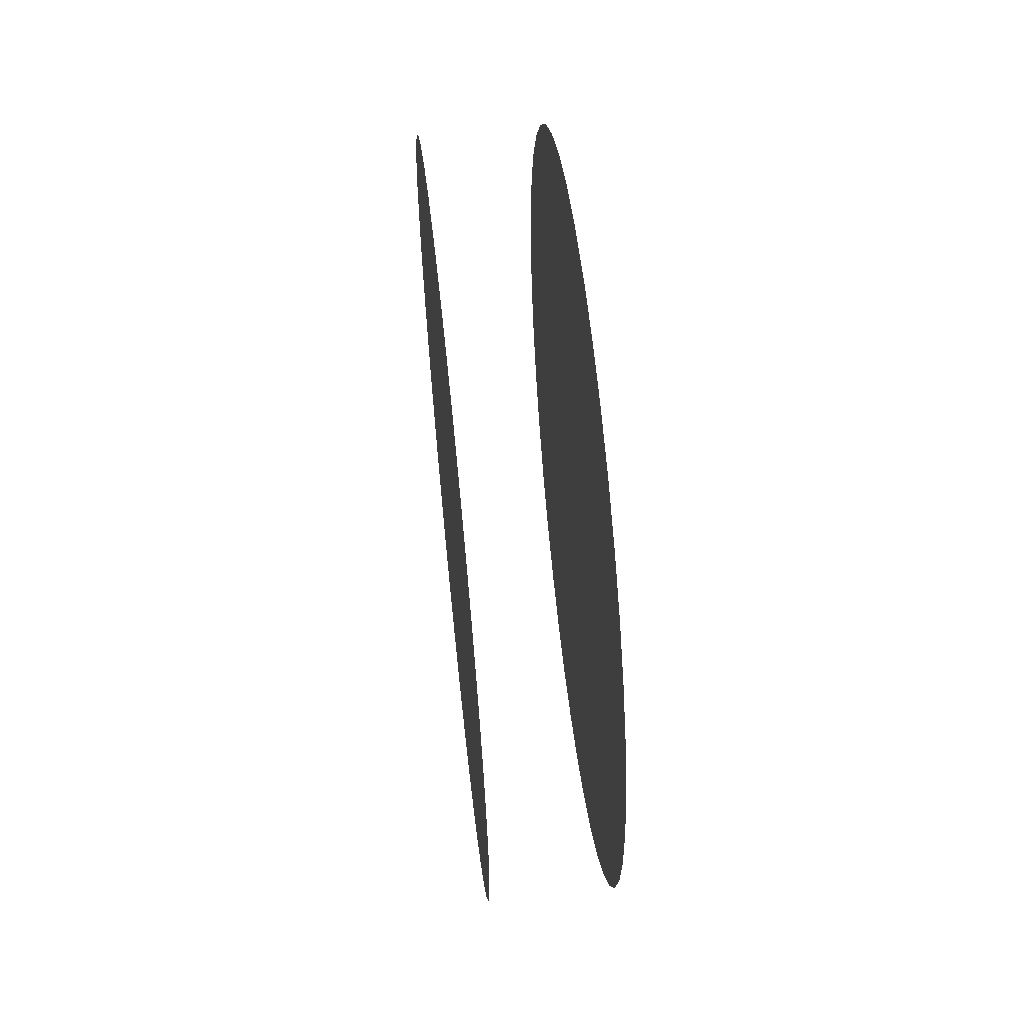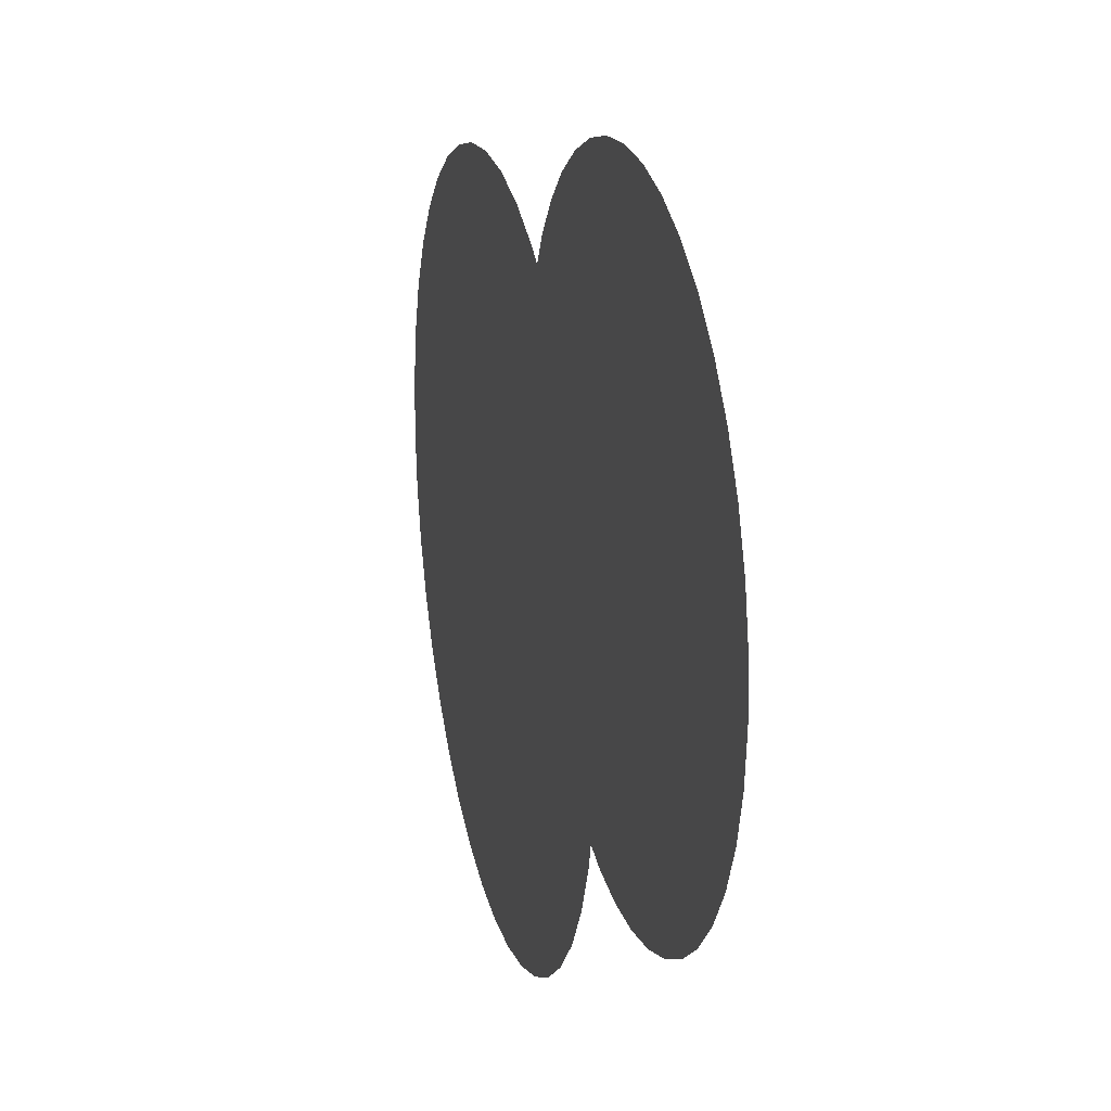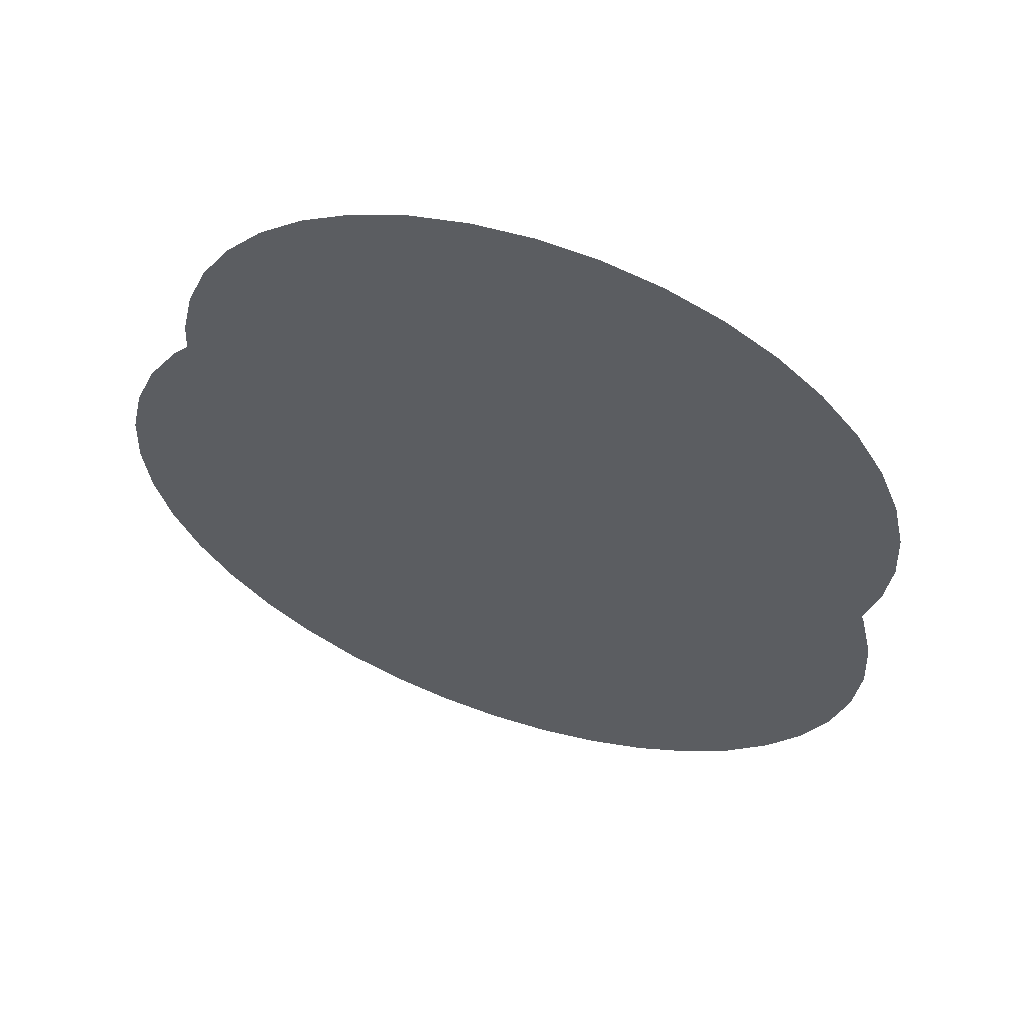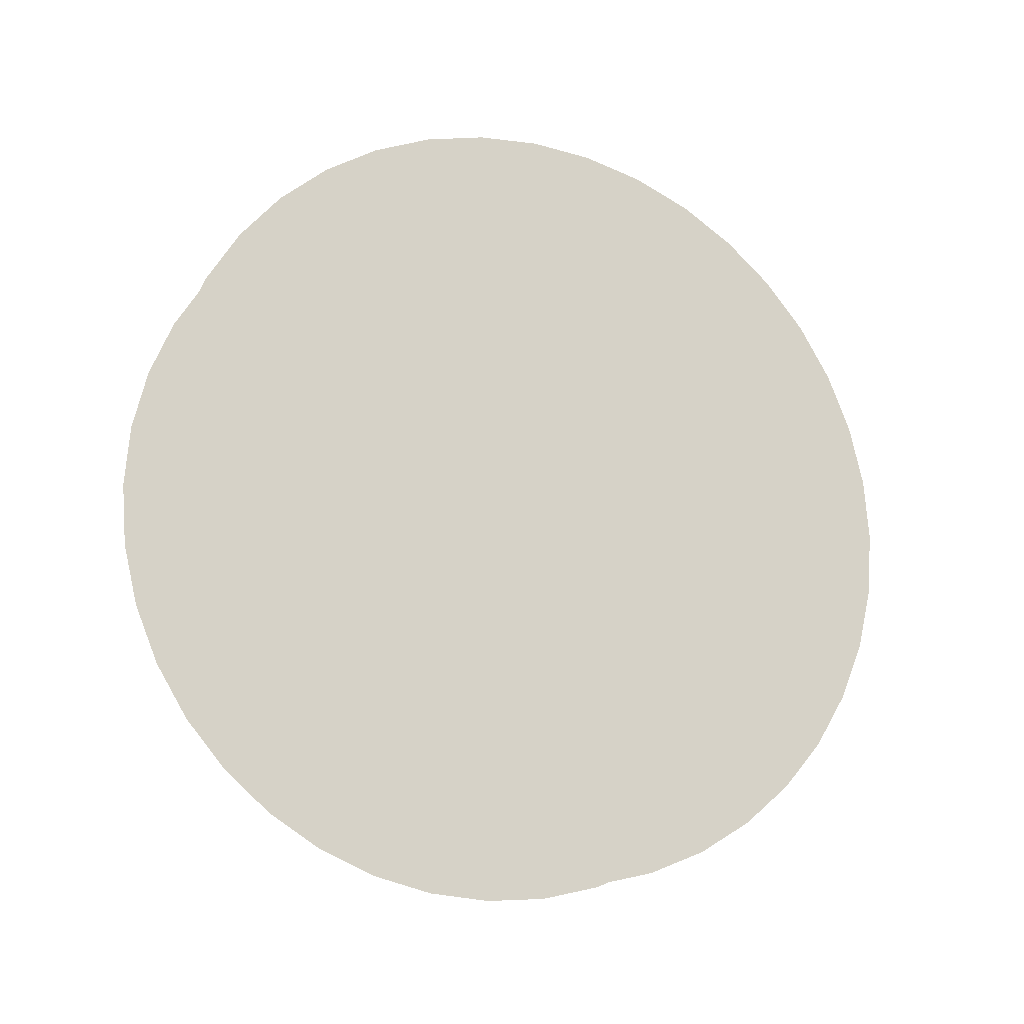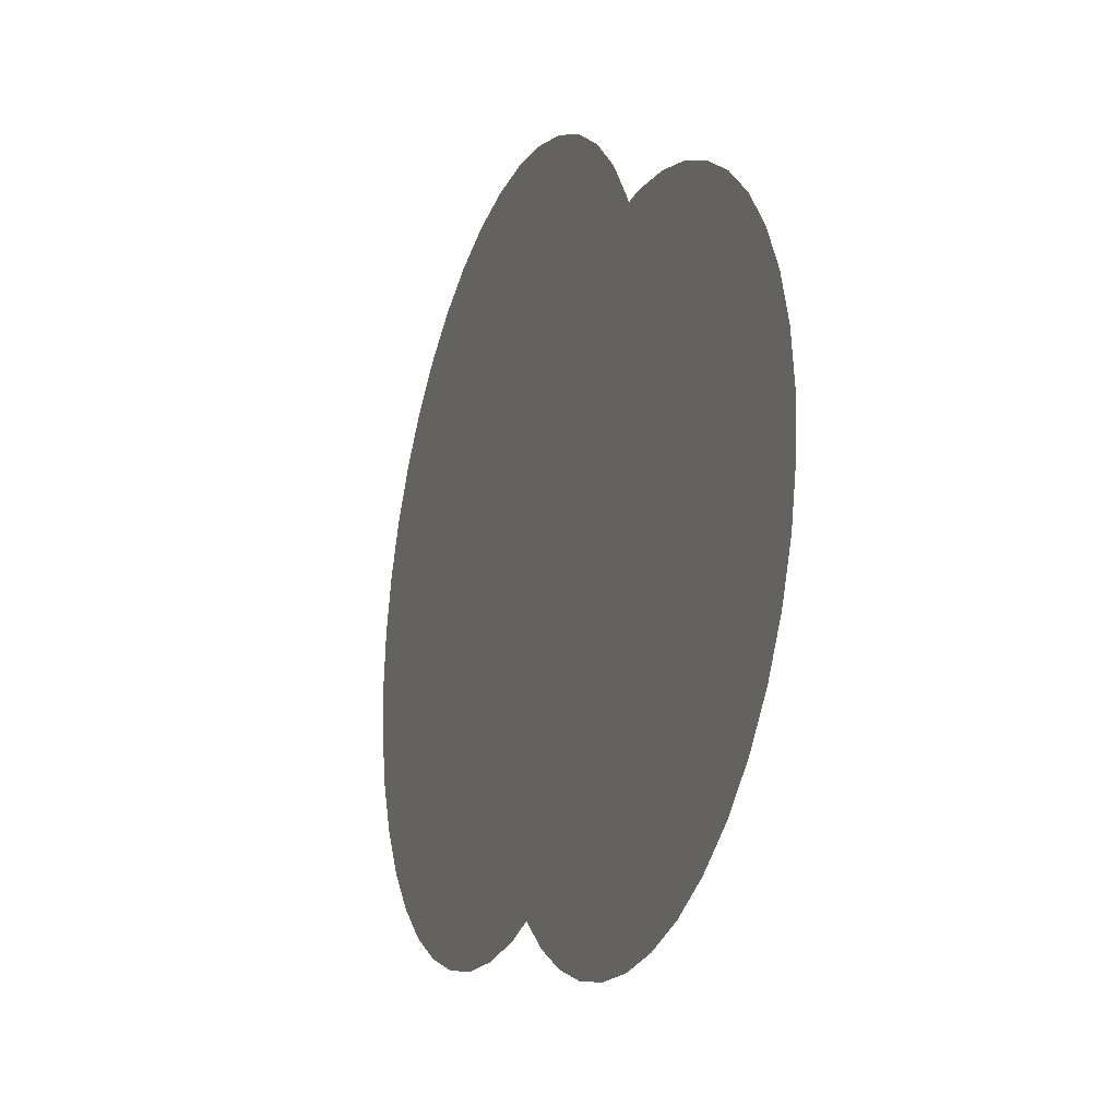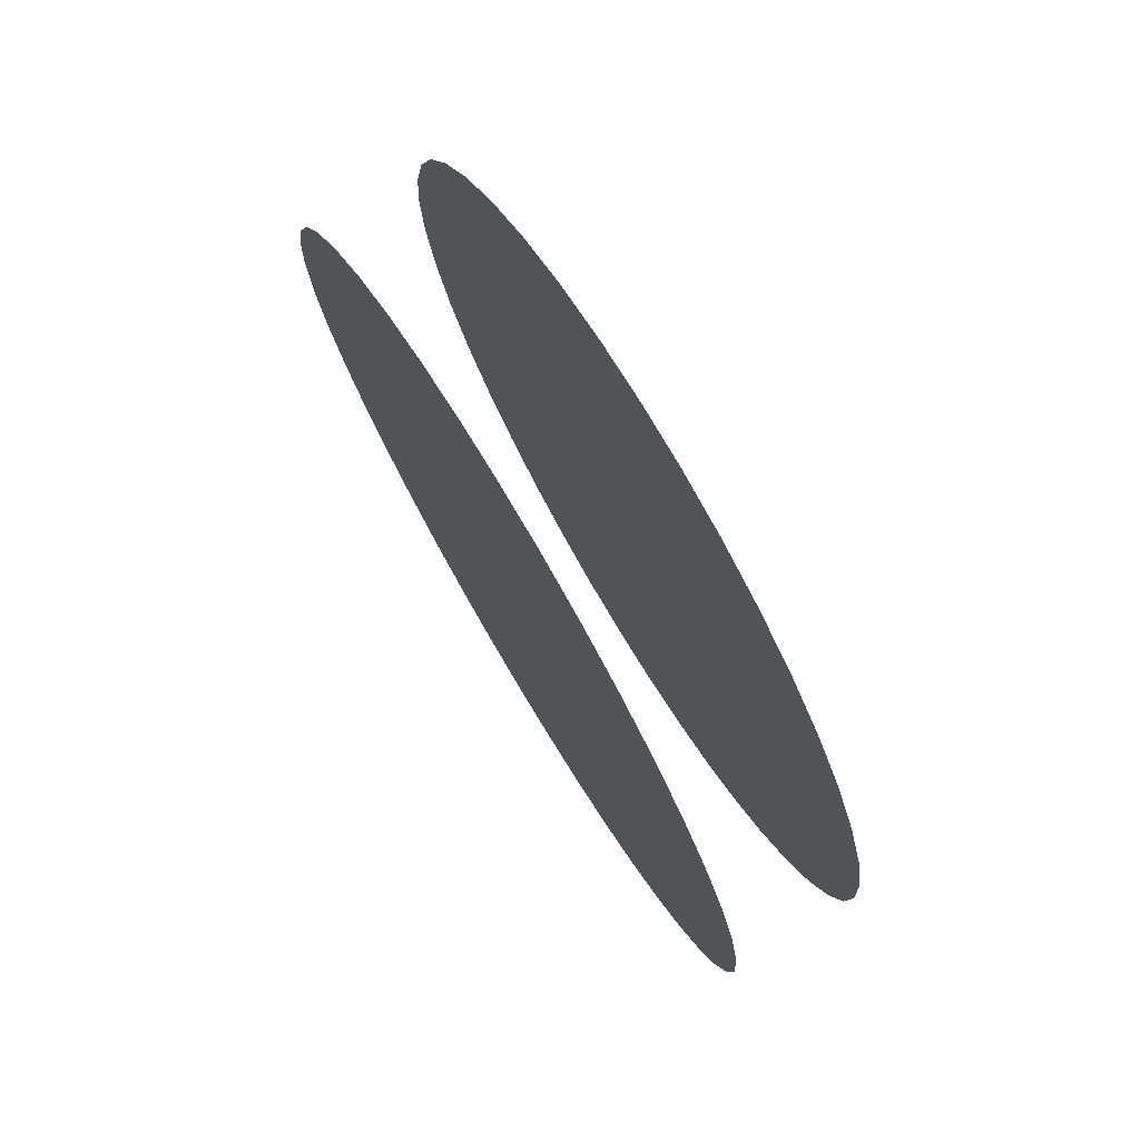
<metadata>
{"format":"obj","ext":"obj","renderer":"f3d","projection":"perspective","resolution":1024,"background":"white","views":[{"elev":59.9,"azim":-6.1,"up":"+Y"},{"elev":22.2,"azim":166.2,"up":"+Y"},{"elev":61.1,"azim":109.3,"up":"+Z"},{"elev":-17.0,"azim":-112.8,"up":"+Z"},{"elev":-23.4,"azim":-19.6,"up":"+Y"},{"elev":75.5,"azim":-30.8,"up":"+Y"}]}
</metadata>
<code>
g pokestop_ia_coin_face
v 0.2151 1.268 -0.4119
v 0.2151 3.576e-06 2.881e-07
v 0.2151 1.316 -0.2085
v 0.2151 1.188 -0.6051
v 0.2151 1.333 2.896e-07
v 0.2151 1.078 -0.7834
v 0.2151 1.316 0.2085
v 0.2151 0.9425 -0.9425
v 0.2151 1.268 0.4119
v 0.2151 0.7834 -1.078
v 0.2151 1.188 0.6051
v 0.2151 0.6051 -1.188
v 0.2151 1.078 0.7834
v 0.2151 0.4119 -1.268
v 0.2151 0.9425 0.9425
v 0.2151 0.2085 -1.316
v 0.2151 0.7834 1.078
v 0.2151 3.576e-06 -1.333
v 0.2151 0.6051 1.188
v 0.2151 -0.2085 -1.316
v 0.2151 0.4119 1.268
v 0.2151 -0.4119 -1.268
v 0.2151 0.2085 1.316
v 0.2151 -0.6051 -1.188
v 0.2151 4.768e-06 1.333
v 0.2151 -0.7834 -1.078
v 0.2151 -0.2085 1.316
v 0.2151 -0.9425 -0.9425
v 0.2151 -0.4119 1.268
v 0.2151 -1.078 -0.7834
v 0.2151 -0.6051 1.188
v 0.2151 -1.188 -0.6051
v 0.2151 -0.7834 1.078
v 0.2151 -1.268 -0.4119
v 0.2151 -0.9425 0.9425
v 0.2151 -1.316 -0.2085
v 0.2151 -1.078 0.7834
v 0.2151 -1.333 6.263e-08
v 0.2151 -1.188 0.6051
v 0.2151 -1.316 0.2085
v 0.2151 -1.268 0.4119
v -0.2151 1.316 0.2085
v -0.2151 3.576e-06 2.88e-07
v -0.2151 1.333 2.896e-07
v -0.2151 1.268 0.4119
v -0.2151 1.316 -0.2085
v -0.2151 1.188 0.6051
v -0.2151 1.268 -0.4119
v -0.2151 1.078 0.7834
v -0.2151 1.188 -0.6051
v -0.2151 0.9425 0.9425
v -0.2151 1.078 -0.7834
v -0.2151 0.7834 1.078
v -0.2151 0.9425 -0.9425
v -0.2151 0.6051 1.188
v -0.2151 0.7834 -1.078
v -0.2151 0.4119 1.268
v -0.2151 0.6051 -1.188
v -0.2151 0.2085 1.316
v -0.2151 0.4119 -1.268
v -0.2151 4.768e-06 1.333
v -0.2151 0.2085 -1.316
v -0.2151 -0.2085 1.316
v -0.2151 3.576e-06 -1.333
v -0.2151 -0.4119 1.268
v -0.2151 -0.2085 -1.316
v -0.2151 -0.6051 1.188
v -0.2151 -0.4119 -1.268
v -0.2151 -0.7834 1.078
v -0.2151 -0.6051 -1.188
v -0.2151 -0.9425 0.9425
v -0.2151 -0.7834 -1.078
v -0.2151 -1.078 0.7834
v -0.2151 -0.9425 -0.9425
v -0.2151 -1.188 0.6051
v -0.2151 -1.078 -0.7834
v -0.2151 -1.268 0.4119
v -0.2151 -1.188 -0.6051
v -0.2151 -1.316 0.2085
v -0.2151 -1.268 -0.4119
v -0.2151 -1.333 6.26e-08
v -0.2151 -1.316 -0.2085
g pokestop_ia_coin_face_0
f 3 2 1
f 1 2 4
f 5 2 3
f 4 2 6
f 7 2 5
f 6 2 8
f 9 2 7
f 8 2 10
f 11 2 9
f 10 2 12
f 13 2 11
f 12 2 14
f 15 2 13
f 14 2 16
f 17 2 15
f 16 2 18
f 19 2 17
f 18 2 20
f 21 2 19
f 20 2 22
f 23 2 21
f 22 2 24
f 25 2 23
f 24 2 26
f 27 2 25
f 26 2 28
f 29 2 27
f 28 2 30
f 31 2 29
f 30 2 32
f 33 2 31
f 32 2 34
f 35 2 33
f 34 2 36
f 37 2 35
f 36 2 38
f 39 2 37
f 38 2 40
f 41 2 39
f 40 2 41
f 44 43 42
f 42 43 45
f 46 43 44
f 45 43 47
f 48 43 46
f 47 43 49
f 50 43 48
f 49 43 51
f 52 43 50
f 51 43 53
f 54 43 52
f 53 43 55
f 56 43 54
f 55 43 57
f 58 43 56
f 57 43 59
f 60 43 58
f 59 43 61
f 62 43 60
f 61 43 63
f 64 43 62
f 63 43 65
f 66 43 64
f 65 43 67
f 68 43 66
f 67 43 69
f 70 43 68
f 69 43 71
f 72 43 70
f 71 43 73
f 74 43 72
f 73 43 75
f 76 43 74
f 75 43 77
f 78 43 76
f 77 43 79
f 80 43 78
f 79 43 81
f 82 43 80
f 81 43 82

</code>
